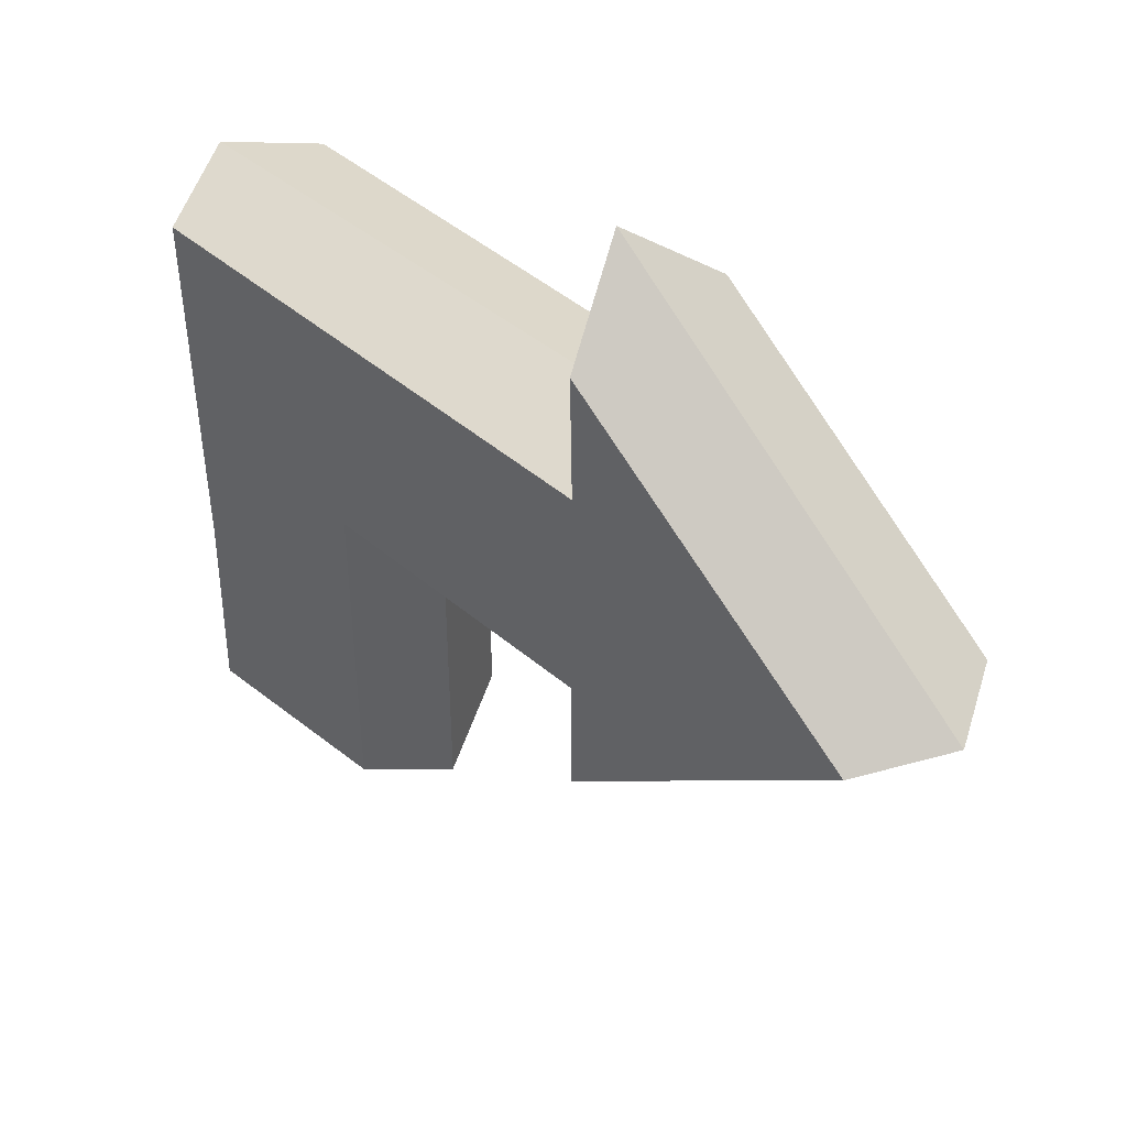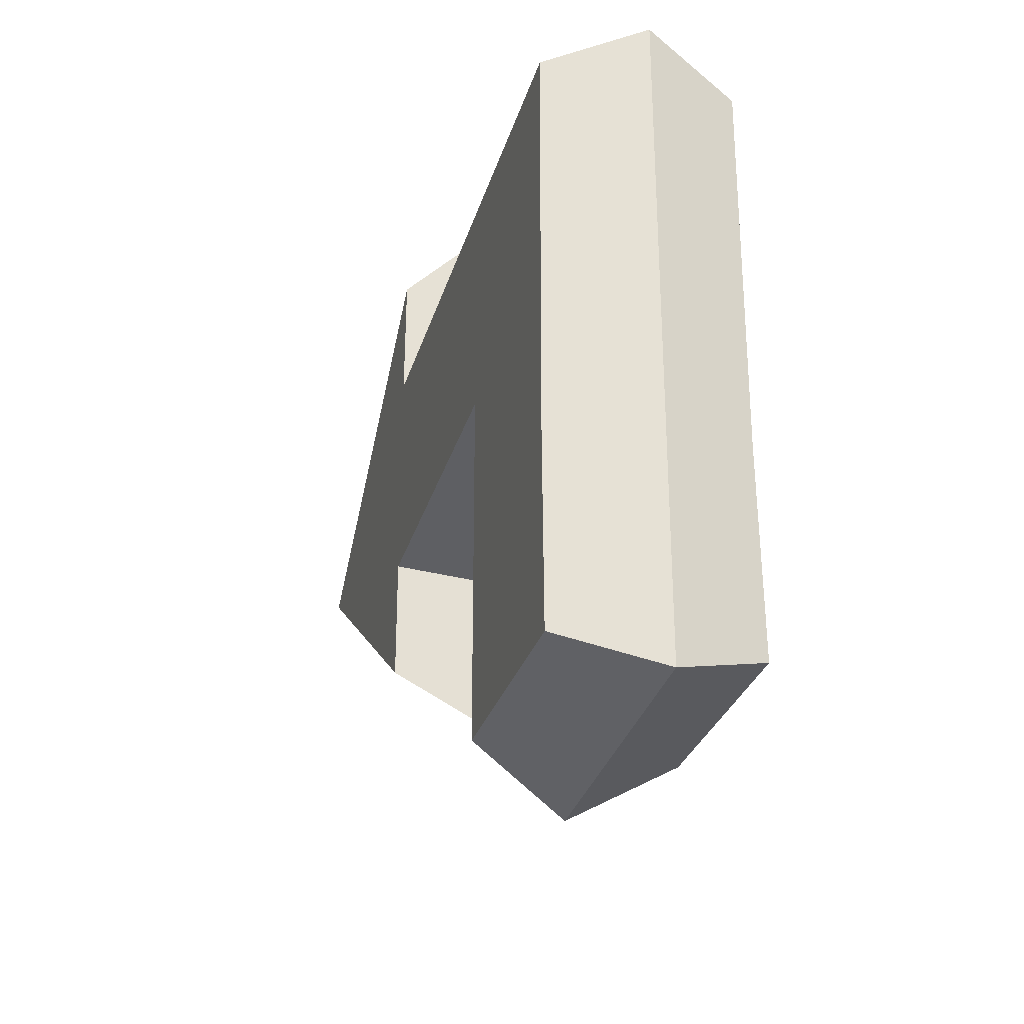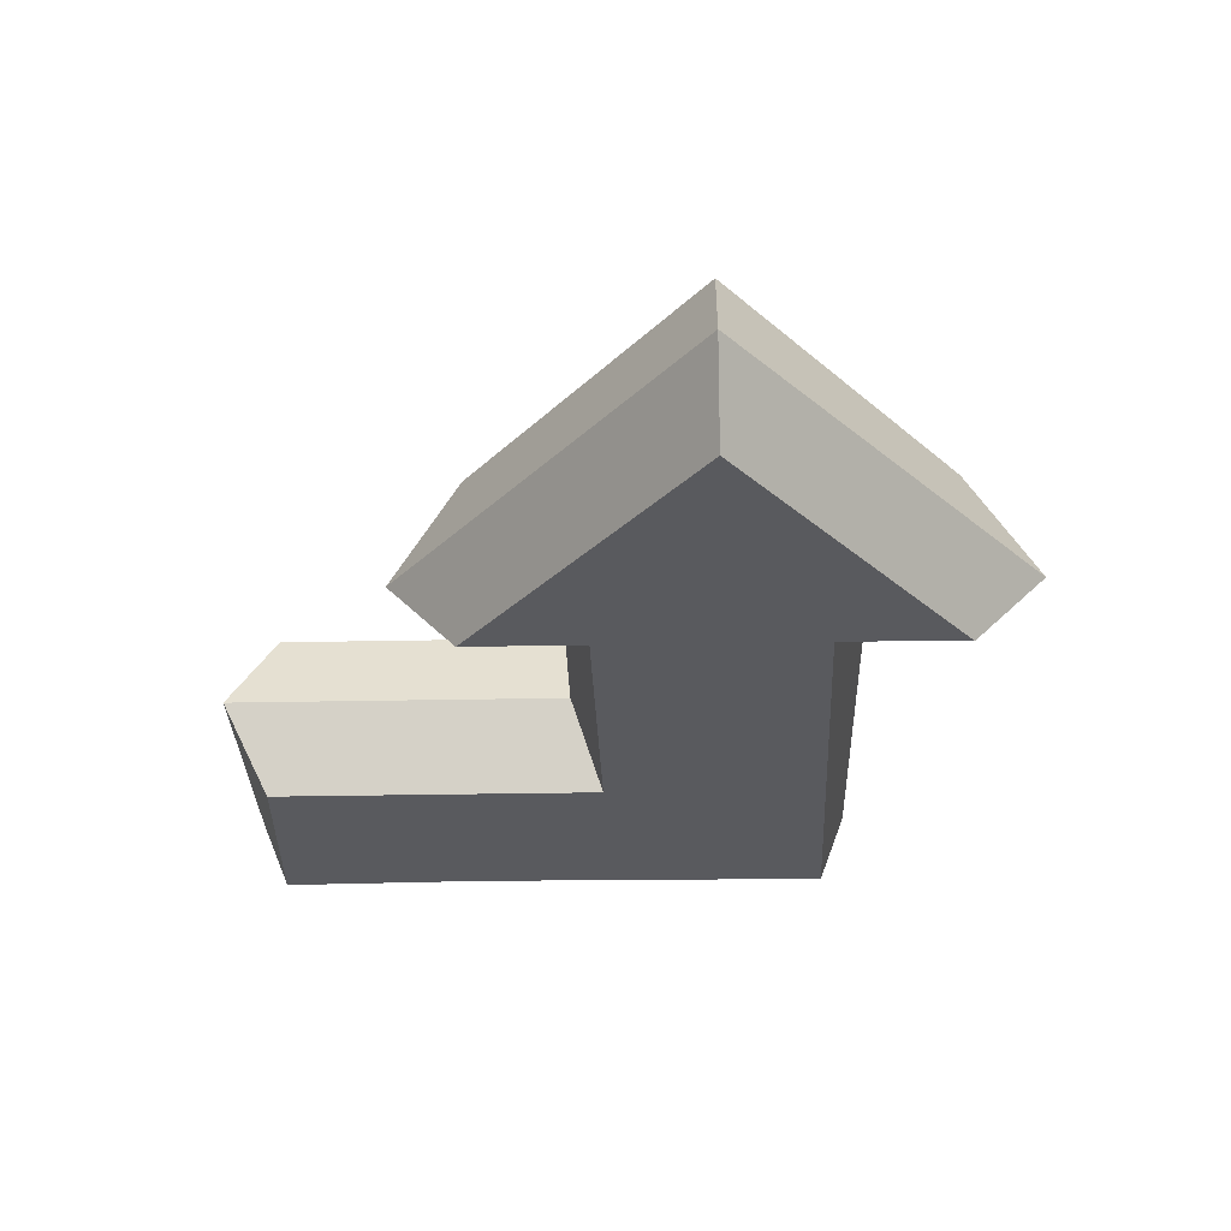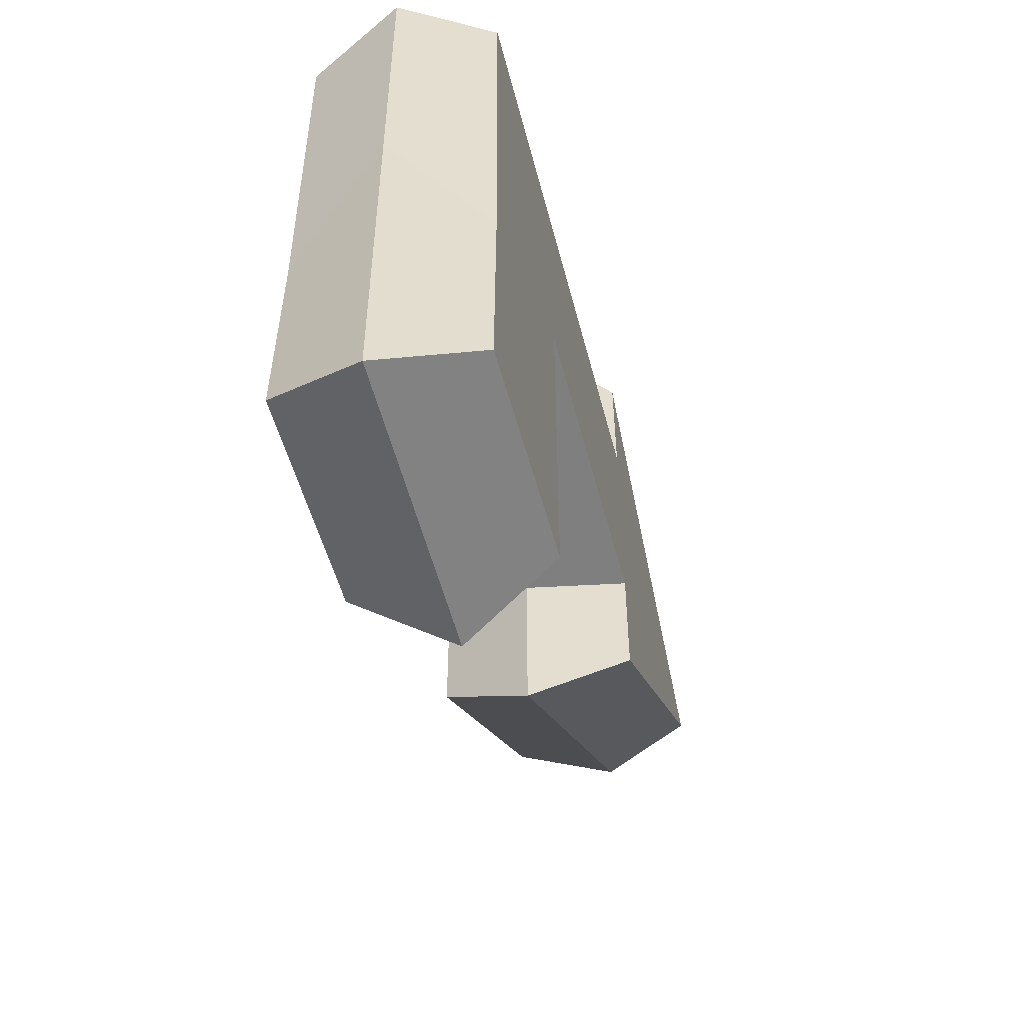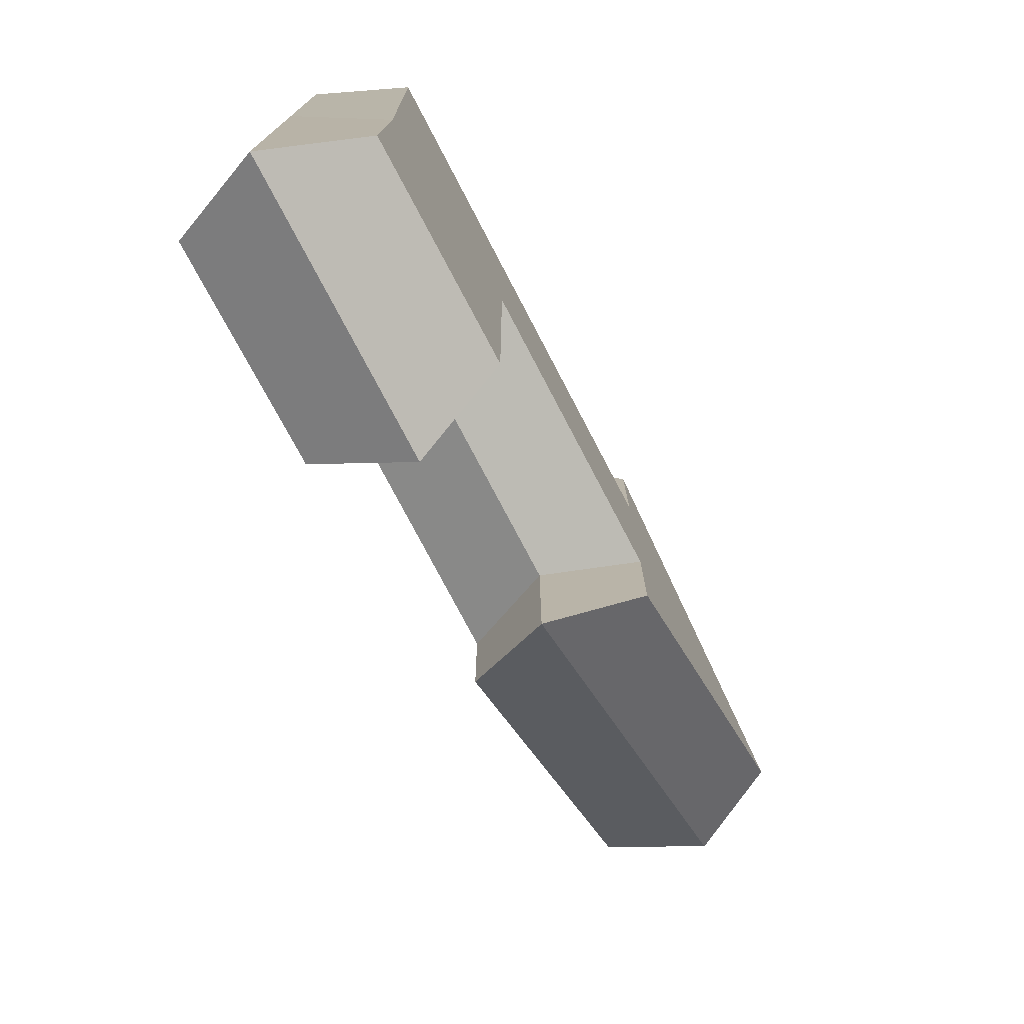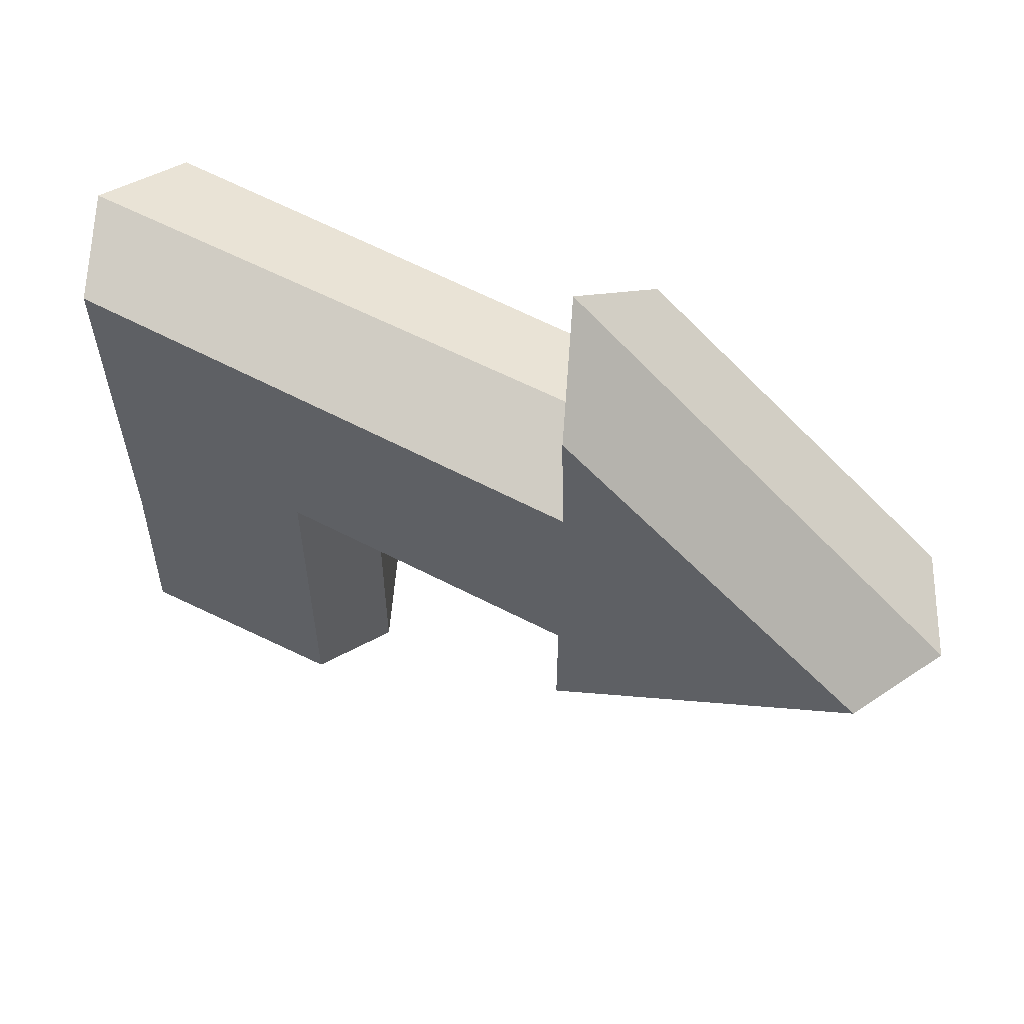
<metadata>
{"format":"obj","ext":"obj","renderer":"f3d","projection":"perspective","resolution":1024,"background":"white","views":[{"elev":44.1,"azim":44.4,"up":"+Y"},{"elev":-32.3,"azim":-106.1,"up":"+Y"},{"elev":-31.3,"azim":91.6,"up":"+Z"},{"elev":-54.5,"azim":-75.4,"up":"+Y"},{"elev":-76.1,"azim":-62.3,"up":"+Y"},{"elev":59.9,"azim":27.8,"up":"+Y"}]}
</metadata>
<code>
v 19.96 4.178 0
v -18.89 -2.218 0
v 3.071 -9.469 0
v 3.071 -2.218 0
v -18.89 10.57 0
v 3.071 17.83 0
v 3.071 10.57 0
v 4.876 -0.9195 -4
v 4.876 8.846 -4
v -17.25 9.276 -4
v -17.05 -7.107 -4
v 17.88 4.178 -4
v 4.876 -6.268 -4
v 4.757 14.43 -4
v -6.518 -2.218 0
v -7.996 -0.777 -4
v -18.89 -17.83 0
v -6.518 -17.83 0
v -7.996 -15.77 -4
v -17.25 -16.19 -4
v 4.876 -0.9195 4
v 4.876 8.846 4
v -17.25 9.276 4
v -17.05 -7.107 4
v 17.88 4.178 4
v 4.876 -6.268 4
v 4.757 14.43 4
v -7.996 -0.777 4
v -7.996 -15.77 4
v -17.25 -16.19 4
f 9 8 16 10
f 12 13 8
f 12 9 14
f 12 8 9
f 5 7 9 10
f 5 10 11 2
f 17 20 19 18
f 4 8 13 3
f 3 13 12 1
f 1 12 14 6
f 6 14 9 7
f 16 8 4 15
f 15 18 19 16
f 16 19 20 11
f 11 20 17 2
f 16 11 10
f 22 23 28 21
f 25 21 26
f 25 27 22
f 25 22 21
f 5 23 22 7
f 5 2 24 23
f 17 18 29 30
f 4 3 26 21
f 3 1 25 26
f 1 6 27 25
f 6 7 22 27
f 28 15 4 21
f 15 28 29 18
f 28 24 30 29
f 24 2 17 30
f 28 23 24

</code>
